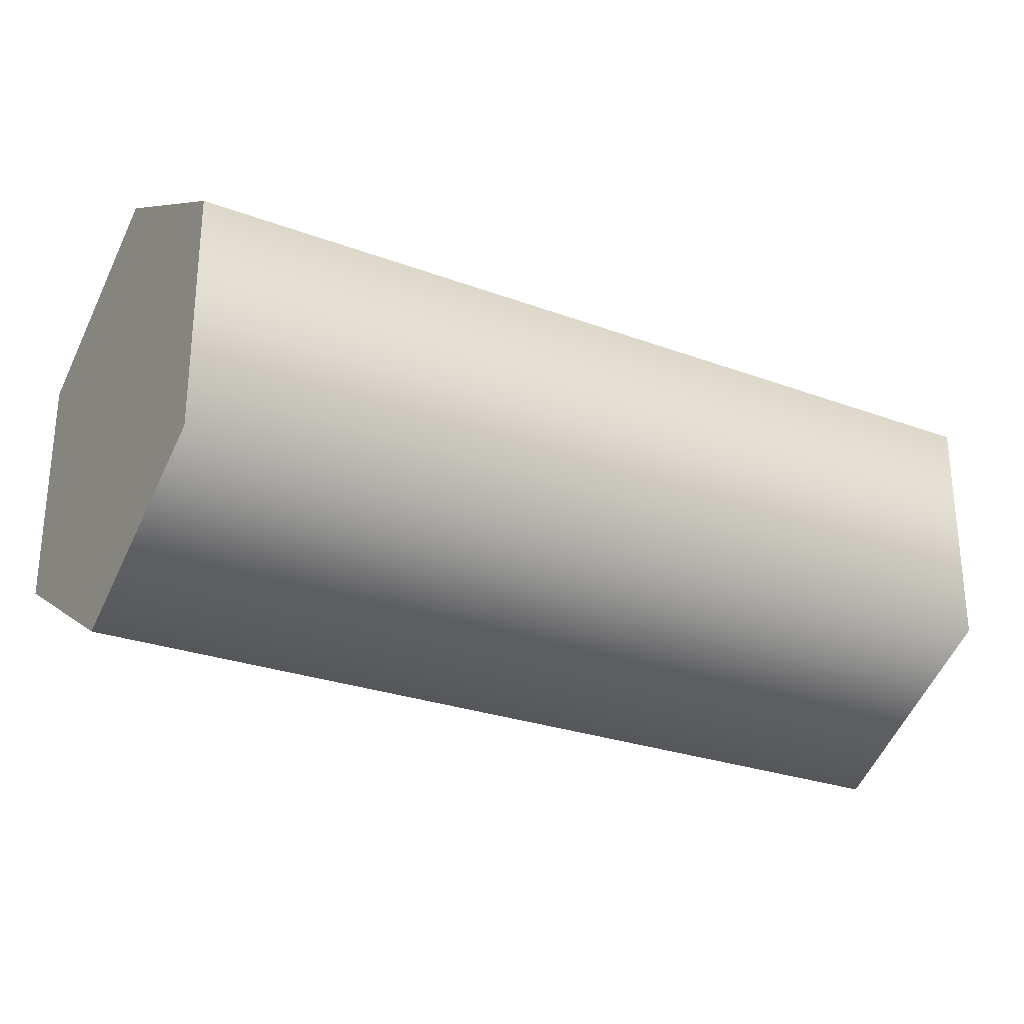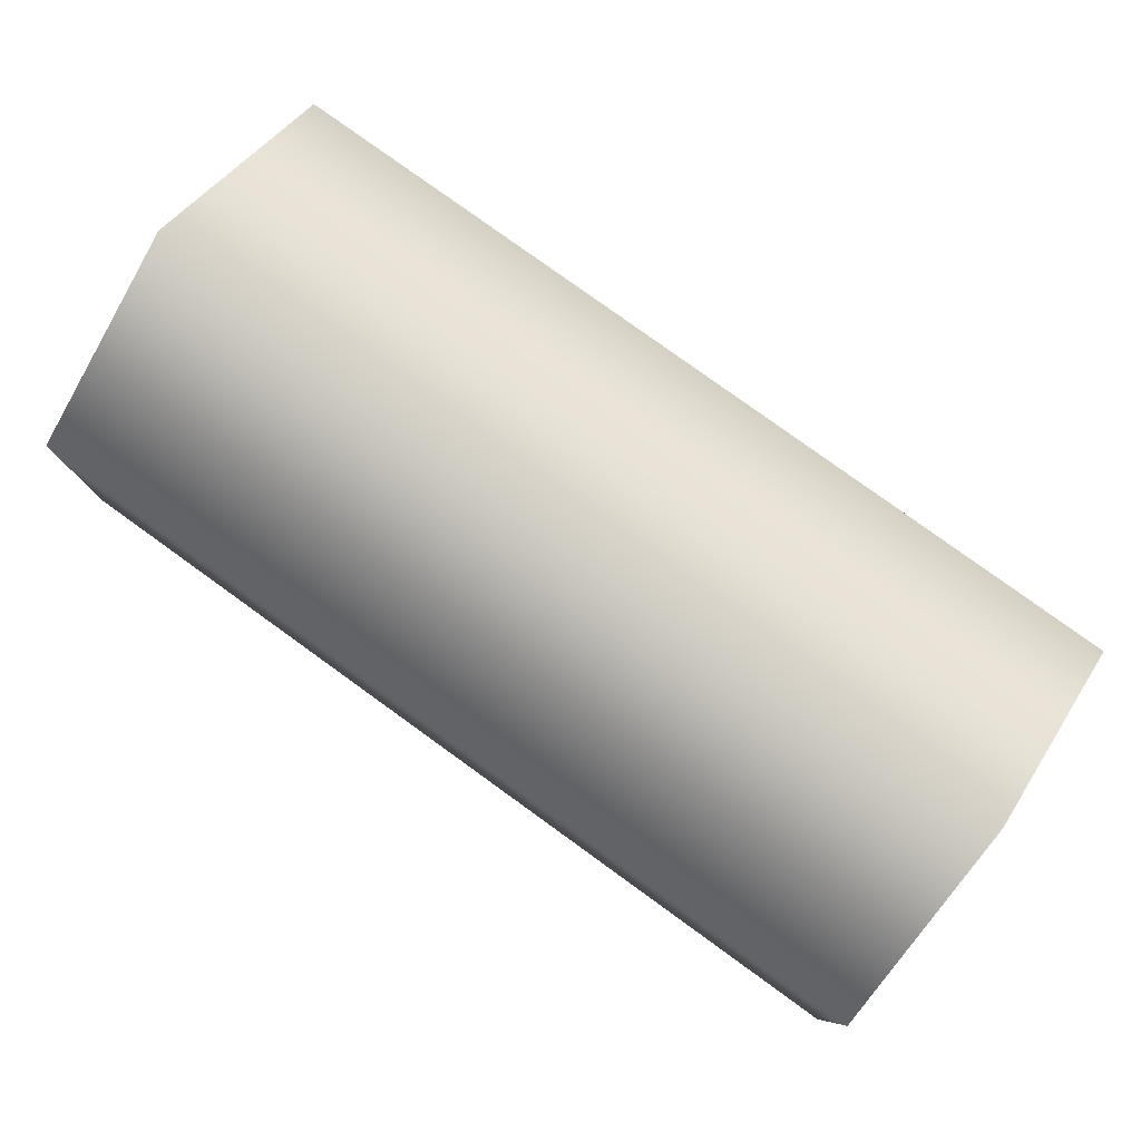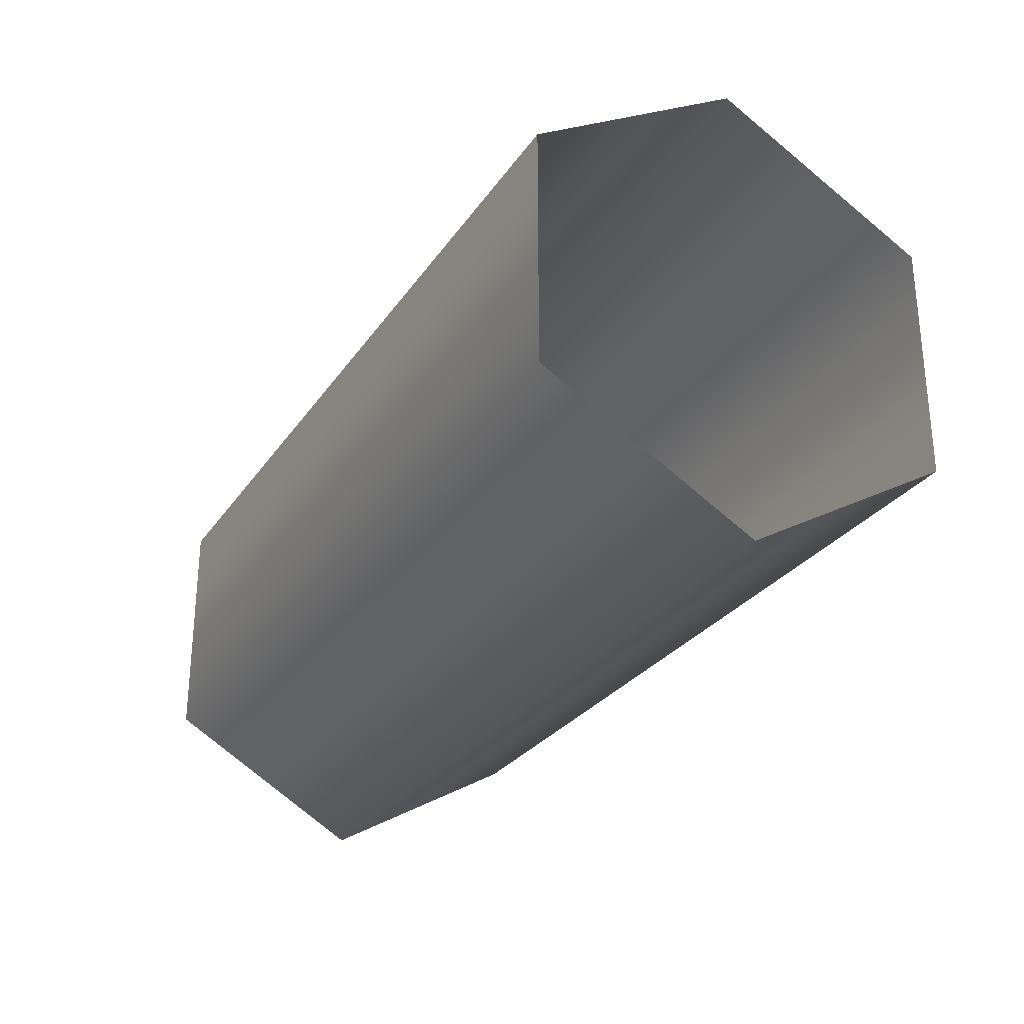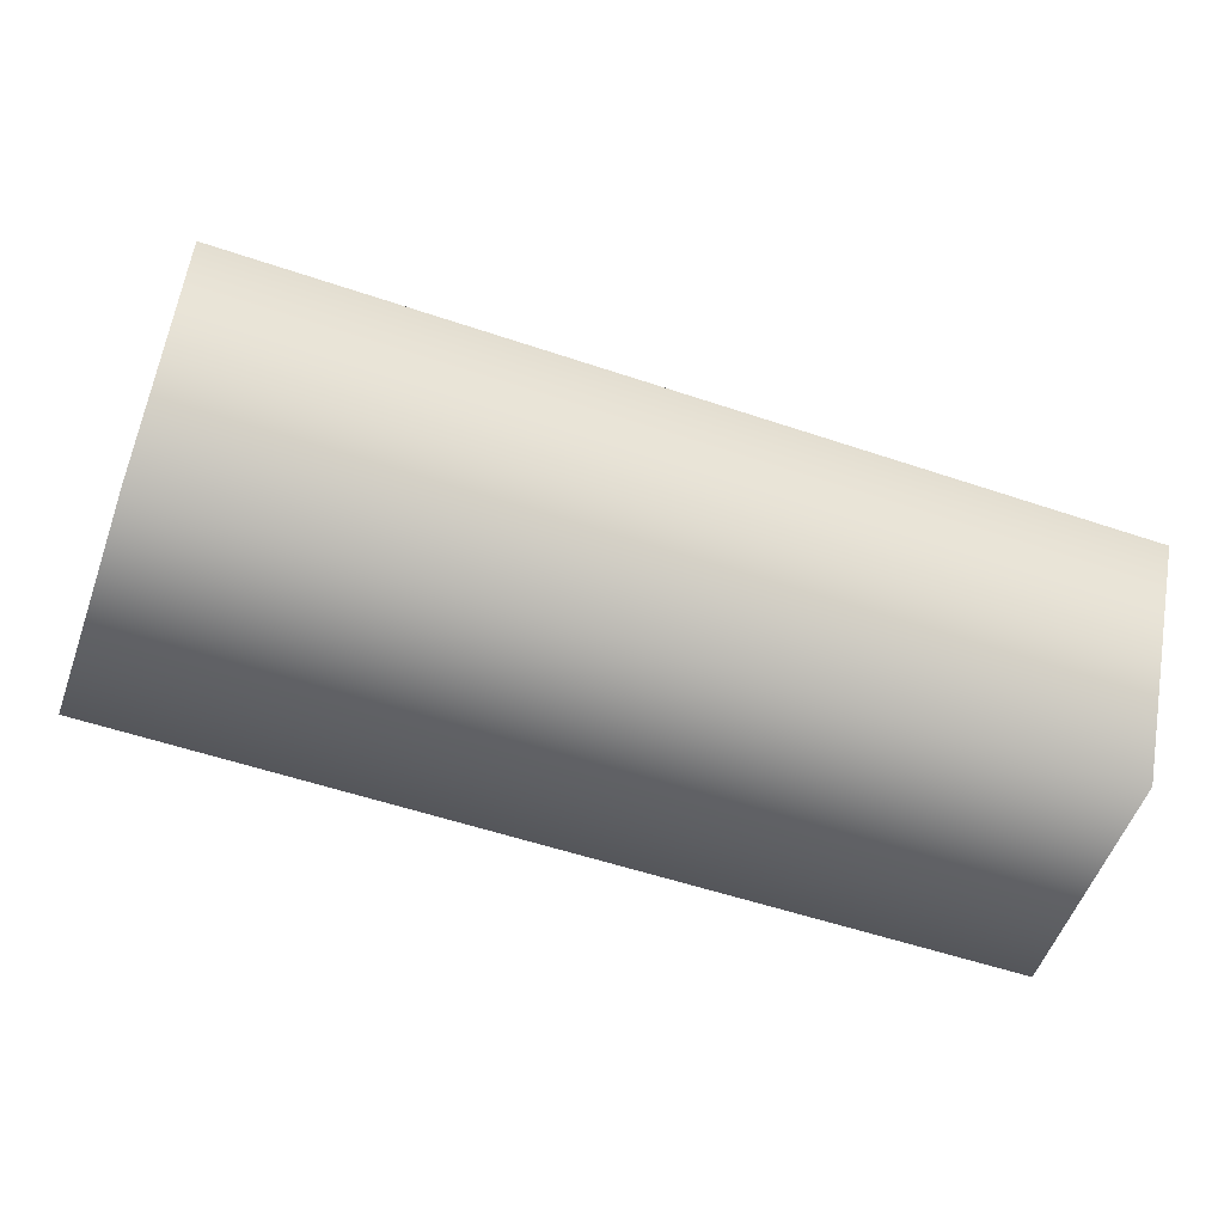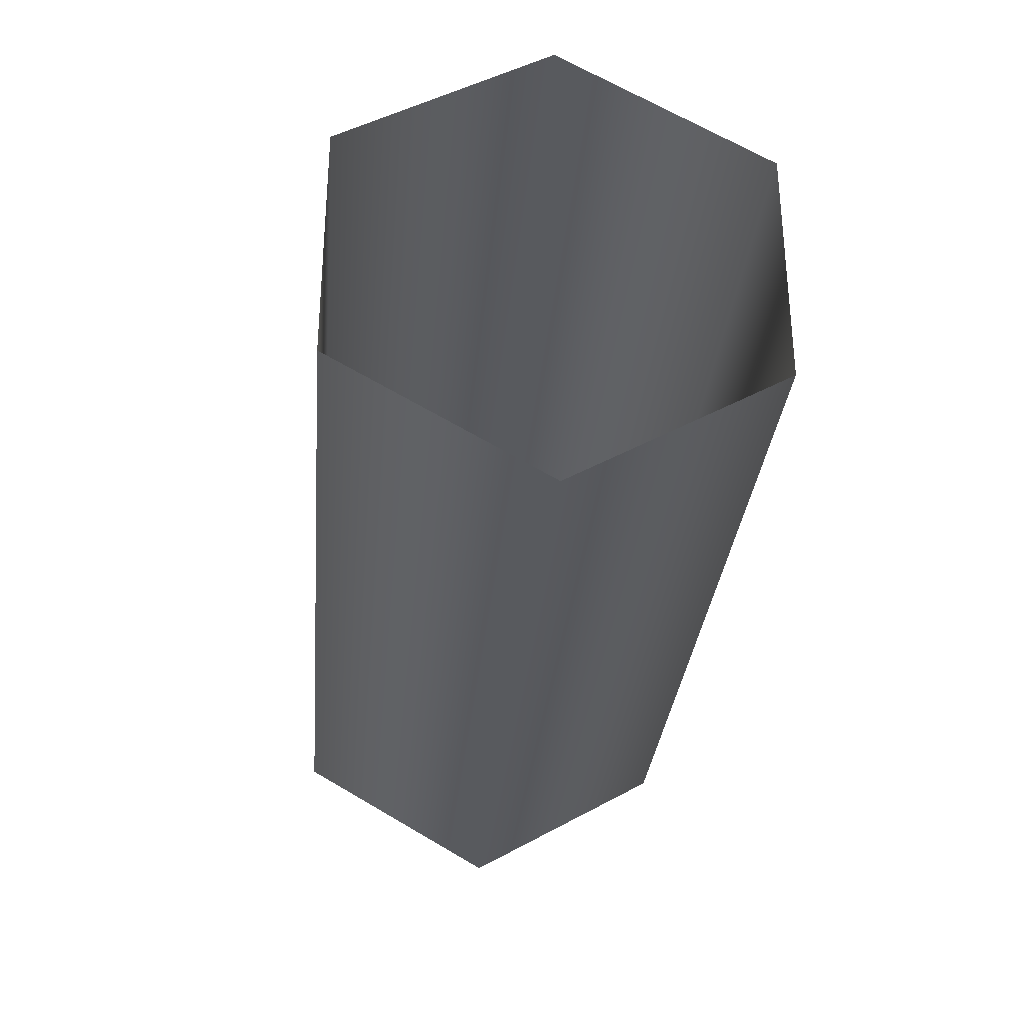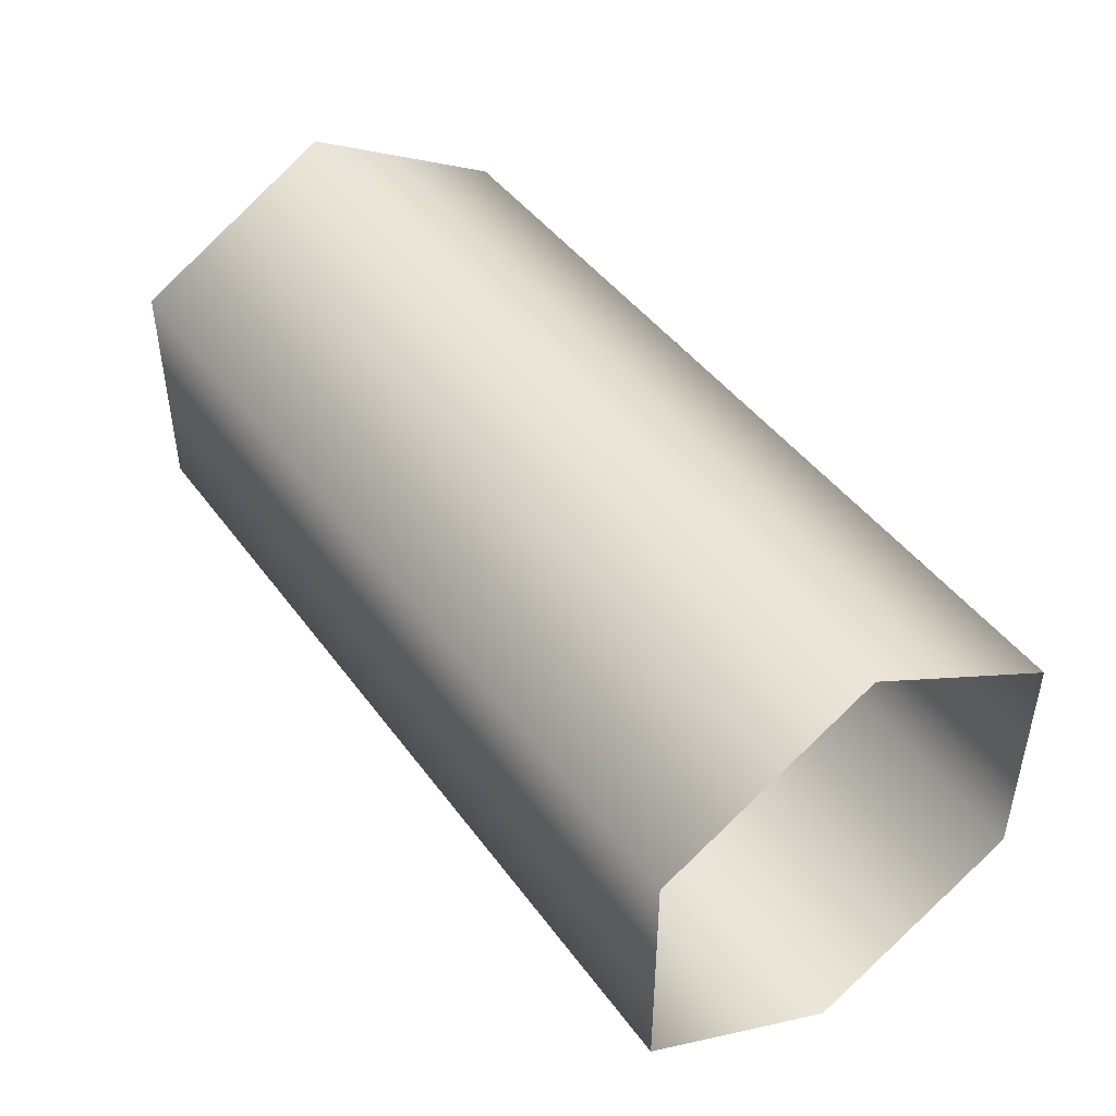
<metadata>
{"format":"obj","ext":"obj","renderer":"f3d","projection":"perspective","resolution":1024,"background":"white","views":[{"elev":-26.7,"azim":-30.2,"up":"+Z"},{"elev":79.8,"azim":35.8,"up":"+Z"},{"elev":-27.7,"azim":62.8,"up":"+Z"},{"elev":-55.1,"azim":160.4,"up":"+Y"},{"elev":-30.8,"azim":84.9,"up":"+Z"},{"elev":45.3,"azim":56.0,"up":"+Z"}]}
</metadata>
<code>
v -1.49 0.3047 0.9388
v -1.221 0.3047 0.9388
v -1.49 0.2432 0.9033
v -1.221 0.2432 0.9033
v -1.49 0.2432 0.9033
v -1.221 0.2432 0.9033
v -1.49 0.1817 0.9388
v -1.221 0.1817 0.9388
v -1.49 0.1817 1.01
v -1.221 0.1817 1.01
v -1.49 0.2432 1.045
v -1.221 0.2432 1.045
v -1.49 0.2432 1.045
v -1.221 0.2432 1.045
v -1.49 0.3047 1.01
v -1.221 0.3047 1.01
v -1.49 0.3047 0.9388
v -1.49 0.2432 0.9033
v -1.49 0.3047 1.01
v -1.49 0.1817 0.9388
v -1.49 0.1817 1.01
v -1.49 0.2432 1.045
g group_89_106102876202496
f 1 2 3
f 3 2 4
f 5 6 7
f 7 6 8
f 7 8 9
f 9 8 10
f 9 10 11
f 11 10 12
f 13 14 15
f 15 14 16
f 15 16 1
f 1 16 2
f 17 18 19
f 18 20 19
f 20 21 19
f 21 22 19

</code>
